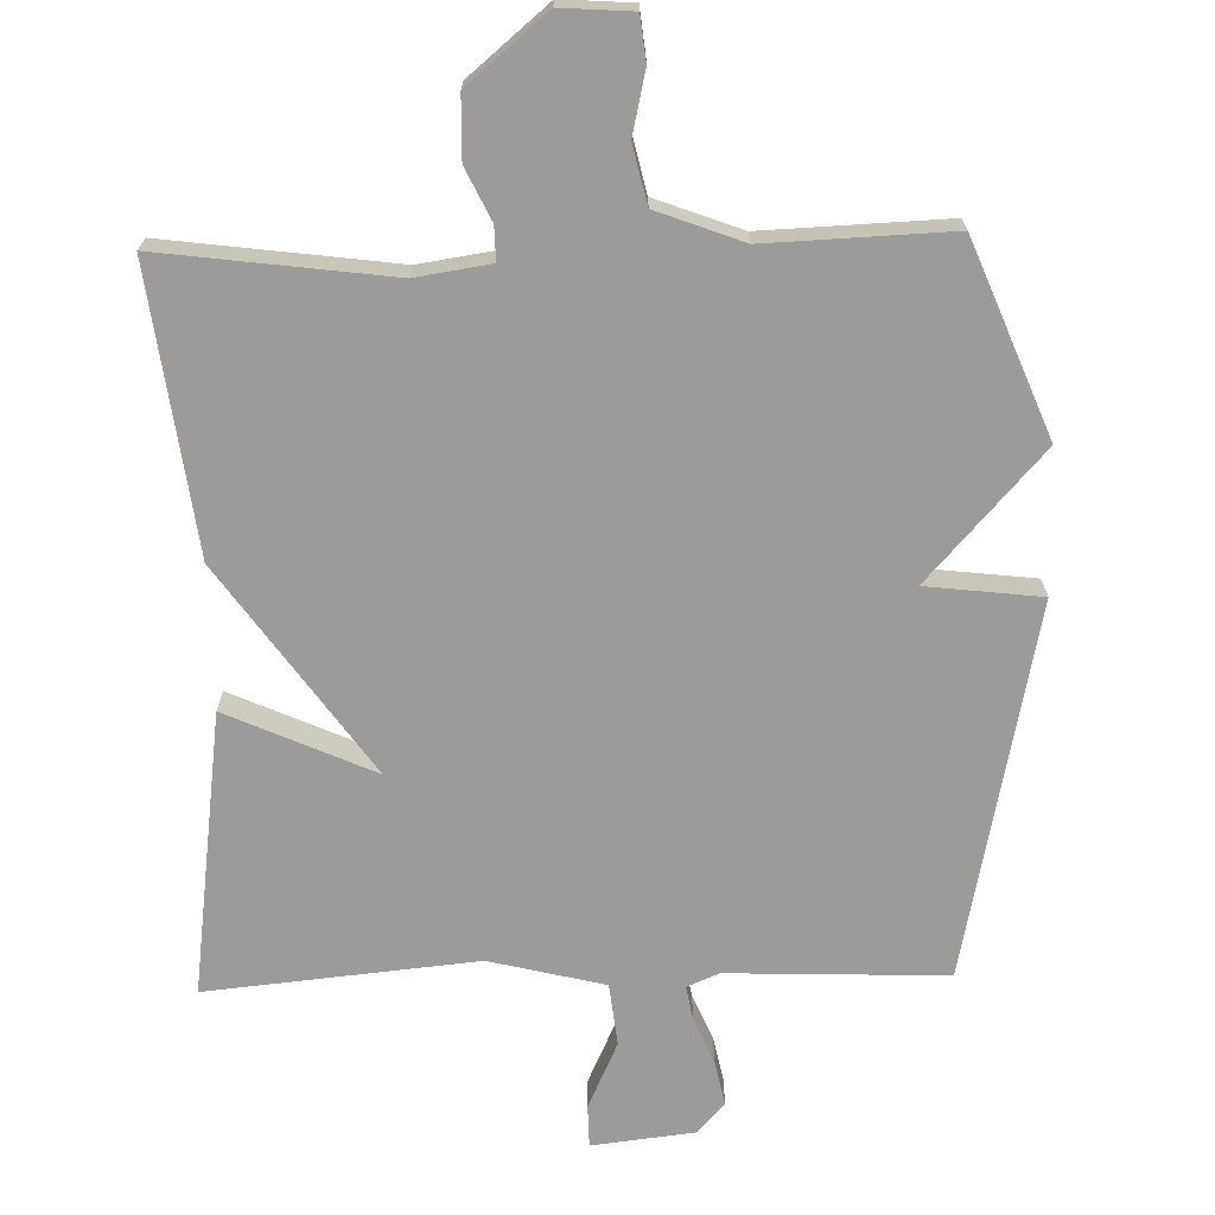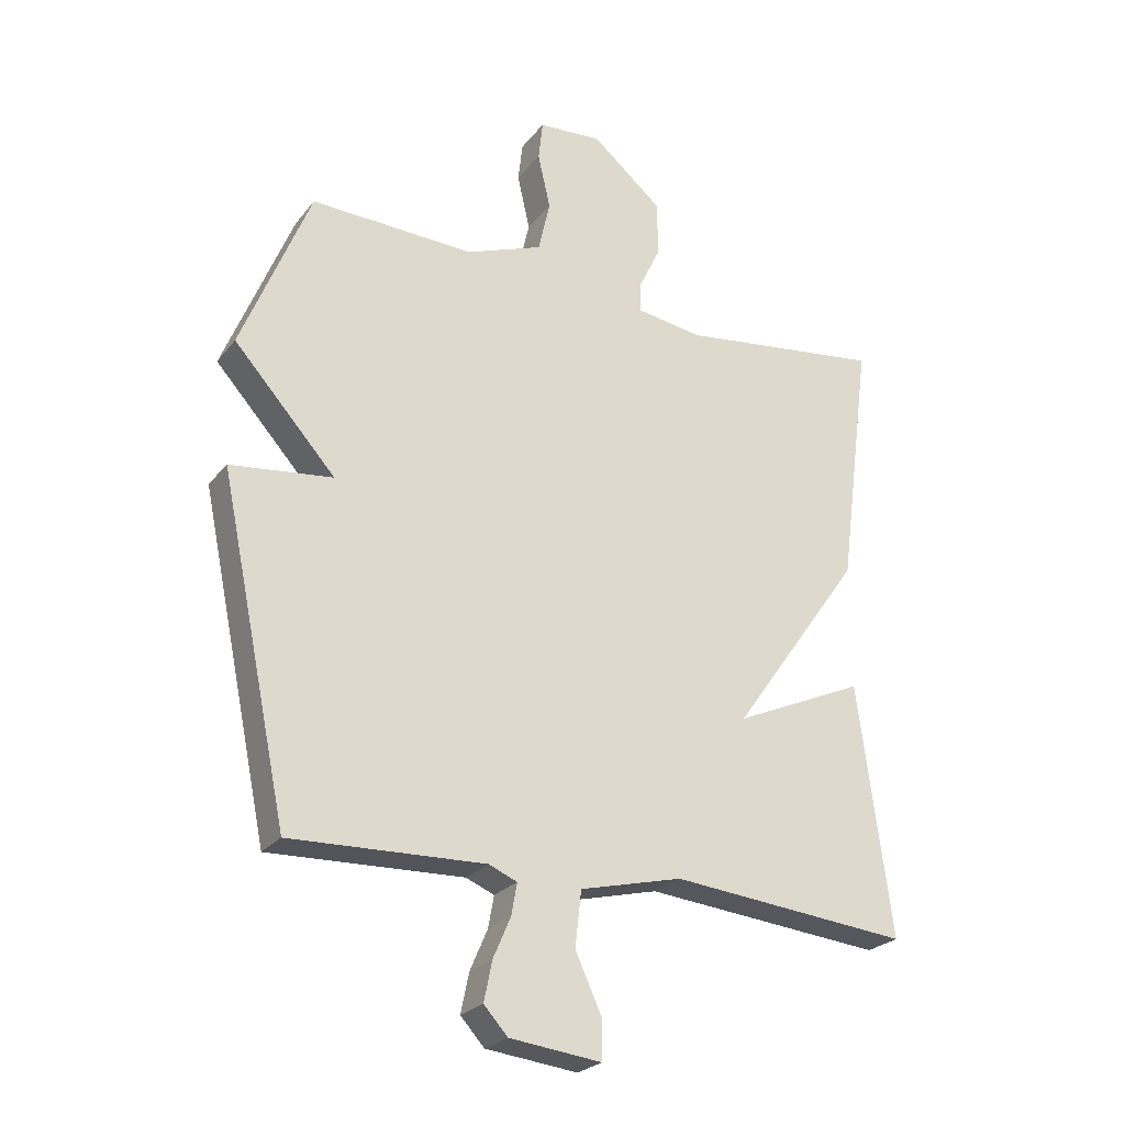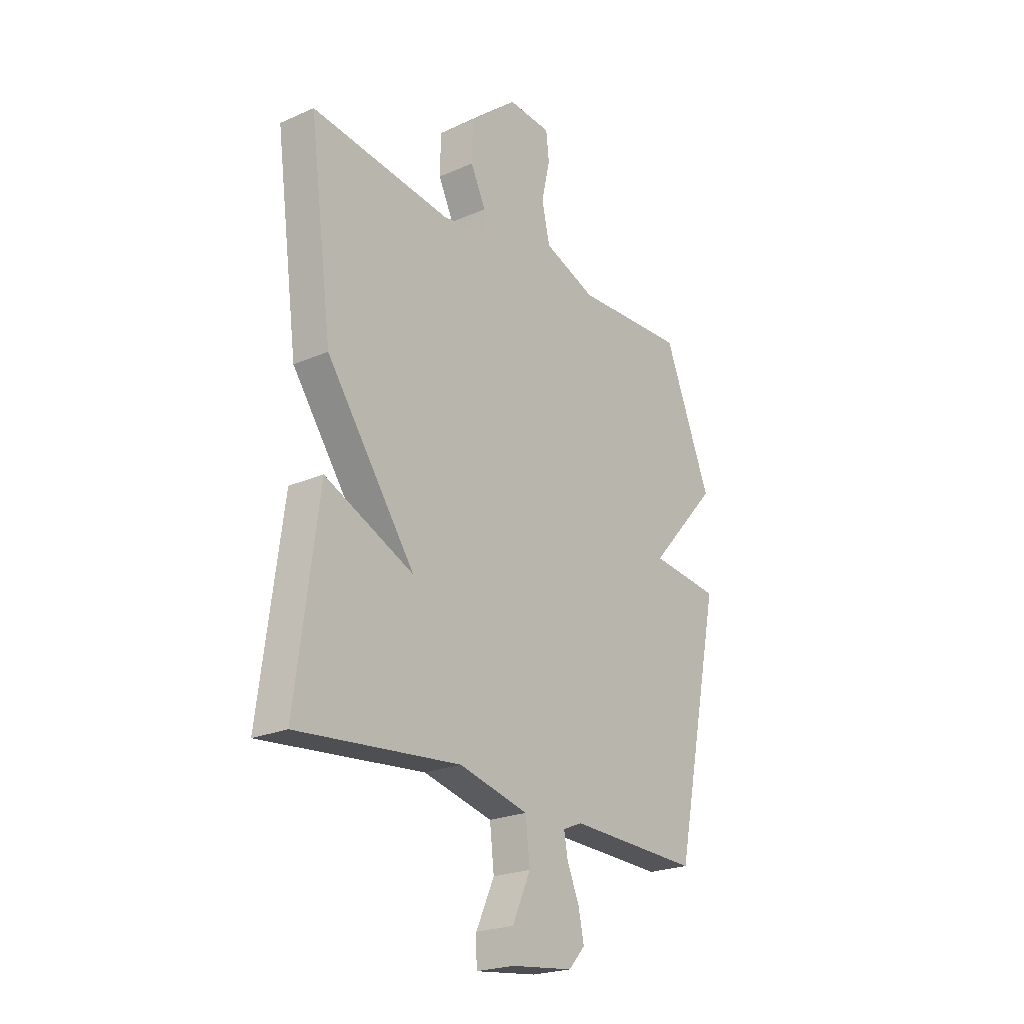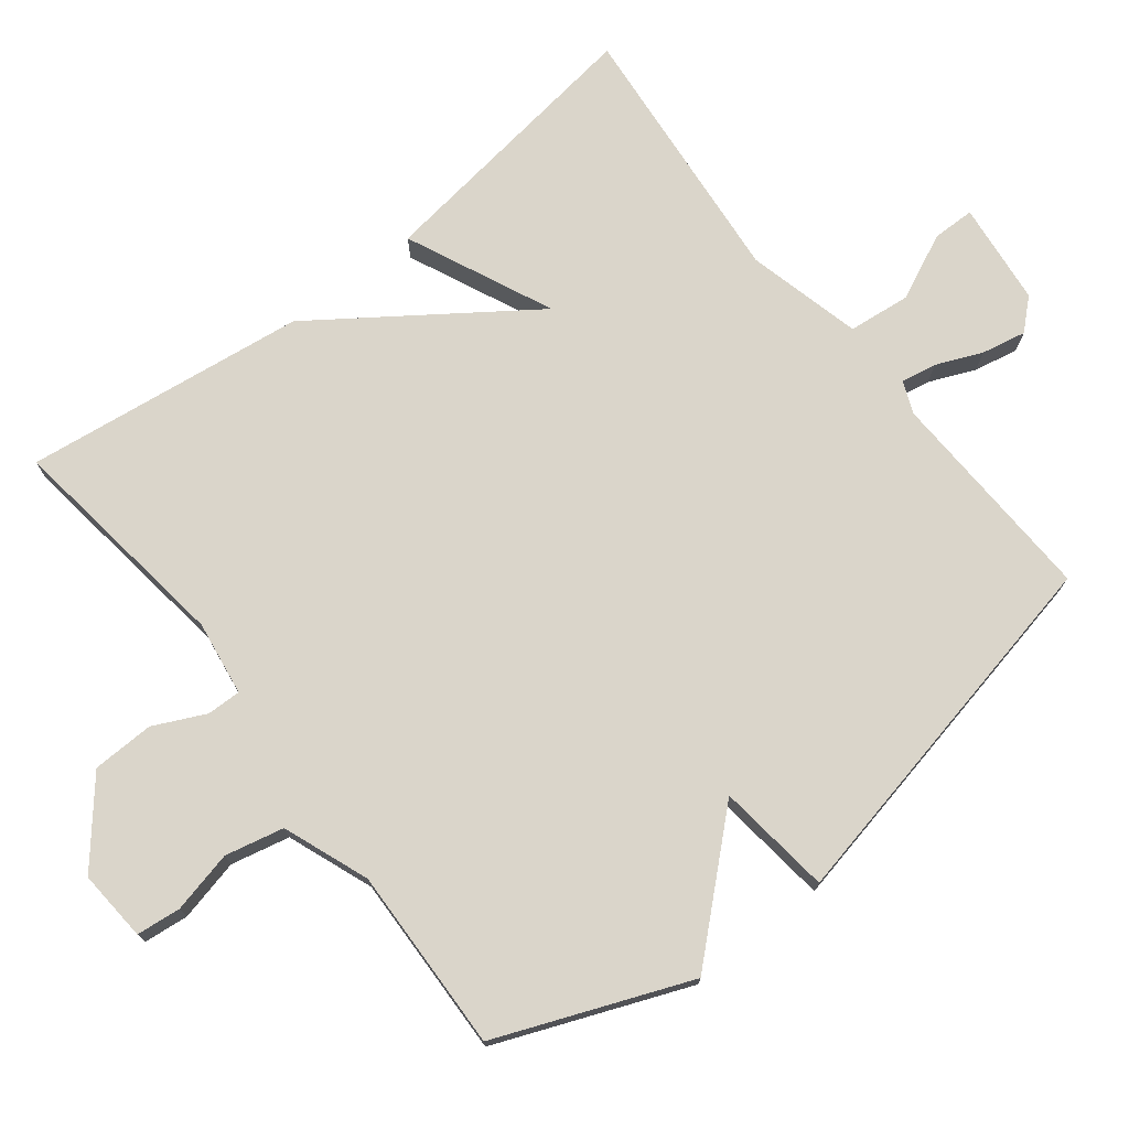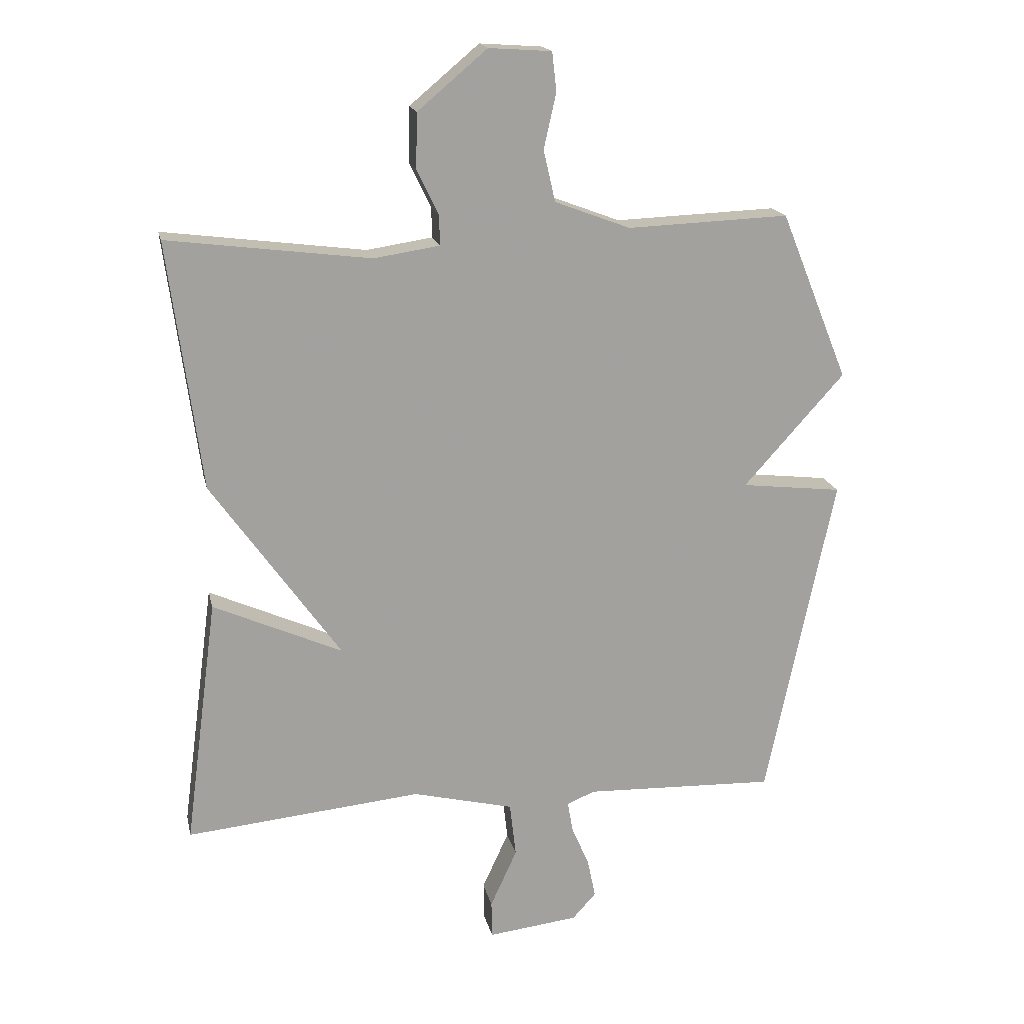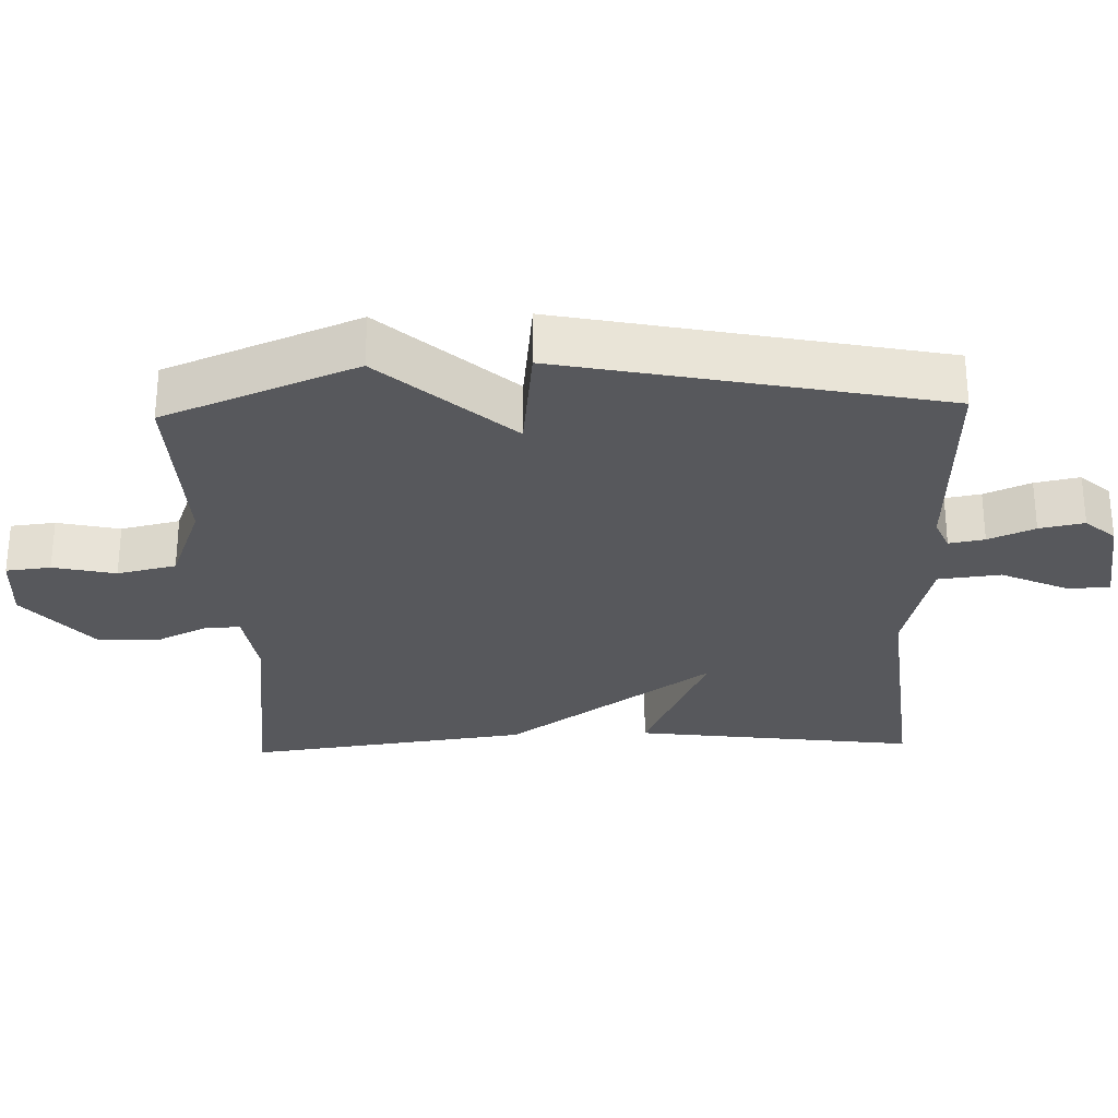
<metadata>
{"format":"obj","ext":"obj","renderer":"f3d","projection":"perspective","resolution":1024,"background":"white","views":[{"elev":-69.9,"azim":1.4,"up":"+Y"},{"elev":-24.9,"azim":151.2,"up":"+Z"},{"elev":-22.6,"azim":-52.9,"up":"+Z"},{"elev":74.2,"azim":51.7,"up":"+Y"},{"elev":17.8,"azim":-12.1,"up":"+Z"},{"elev":-28.5,"azim":91.9,"up":"+Y"}]}
</metadata>
<code>
v -0.5 0.07 -0.5
v -0.447 0.07 -0.1
v -0.239 0.07 -0.193
v -0.447 0.07 0.1
v -0.5 0.07 0.5
v -0.174 0.07 0.458
v -0.068 0.07 0.474
v -0.069 0.07 0.522
v -0.104 0.07 0.595
v -0.102 0.07 0.683
v 0.01 0.07 0.777
v 0.111 0.07 0.77
v 0.118 0.07 0.707
v 0.098 0.07 0.619
v 0.117 0.07 0.536
v 0.239 0.07 0.49
v 0.5 0.07 0.5
v 0.61 0.07 0.229
v 0.447 0.07 0.048
v 0.61 0.07 0.029
v 0.5 0.07 -0.5
v 0.191 0.07 -0.489
v 0.146 0.07 -0.508
v 0.155 0.07 -0.558
v 0.183 0.07 -0.623
v 0.196 0.07 -0.686
v 0.158 0.07 -0.728
v 0.012 0.07 -0.745
v 0.011 0.07 -0.685
v 0.054 0.07 -0.591
v 0.044 0.07 -0.503
v -0.119 0.07 -0.463
v -0.5 0 -0.5
v -0.447 0 -0.1
v -0.239 0 -0.193
v -0.447 0 0.1
v -0.5 0 0.5
v -0.174 0 0.458
v -0.068 0 0.474
v -0.069 0 0.522
v -0.104 0 0.595
v -0.102 0 0.683
v 0.01 0 0.777
v 0.111 0 0.77
v 0.118 0 0.707
v 0.098 0 0.619
v 0.117 0 0.536
v 0.239 0 0.49
v 0.5 0 0.5
v 0.61 0 0.229
v 0.447 0 0.048
v 0.61 0 0.029
v 0.5 0 -0.5
v 0.191 0 -0.489
v 0.146 0 -0.508
v 0.155 0 -0.558
v 0.183 0 -0.623
v 0.196 0 -0.686
v 0.158 0 -0.728
v 0.012 0 -0.745
v 0.011 0 -0.685
v 0.054 0 -0.591
v 0.044 0 -0.503
v -0.119 0 -0.463
f 28 29 30
f 27 28 30
f 26 27 30
f 25 26 30
f 24 25 30
f 23 24 30 31
f 22 23 31 32
f 21 22 32
f 20 21 32
f 19 20 32
f 18 19 32
f 17 18 32
f 16 17 32
f 12 13 14
f 11 12 14
f 10 11 14
f 9 10 14
f 8 9 14
f 7 8 14 15
f 3 4 5 6
f 3 6 7
f 32 1 2 3
f 15 16 32
f 7 15 32
f 3 7 32
f 62 61 60
f 62 60 59
f 62 59 58
f 62 58 57
f 62 57 56
f 63 62 56 55
f 64 63 55 54
f 64 54 53
f 64 53 52
f 64 52 51
f 64 51 50
f 64 50 49
f 64 49 48
f 46 45 44
f 46 44 43
f 46 43 42
f 46 42 41
f 46 41 40
f 47 46 40 39
f 38 37 36 35
f 39 38 35
f 35 34 33 64
f 64 48 47
f 64 47 39
f 64 39 35
f 1 33 34 2
f 2 34 35 3
f 3 35 36 4
f 4 36 37 5
f 5 37 38 6
f 6 38 39 7
f 7 39 40 8
f 8 40 41 9
f 9 41 42 10
f 10 42 43 11
f 11 43 44 12
f 12 44 45 13
f 13 45 46 14
f 14 46 47 15
f 15 47 48 16
f 16 48 49 17
f 17 49 50 18
f 18 50 51 19
f 19 51 52 20
f 20 52 53 21
f 21 53 54 22
f 22 54 55 23
f 23 55 56 24
f 24 56 57 25
f 25 57 58 26
f 26 58 59 27
f 27 59 60 28
f 28 60 61 29
f 29 61 62 30
f 30 62 63 31
f 31 63 64 32
f 32 64 33 1

</code>
